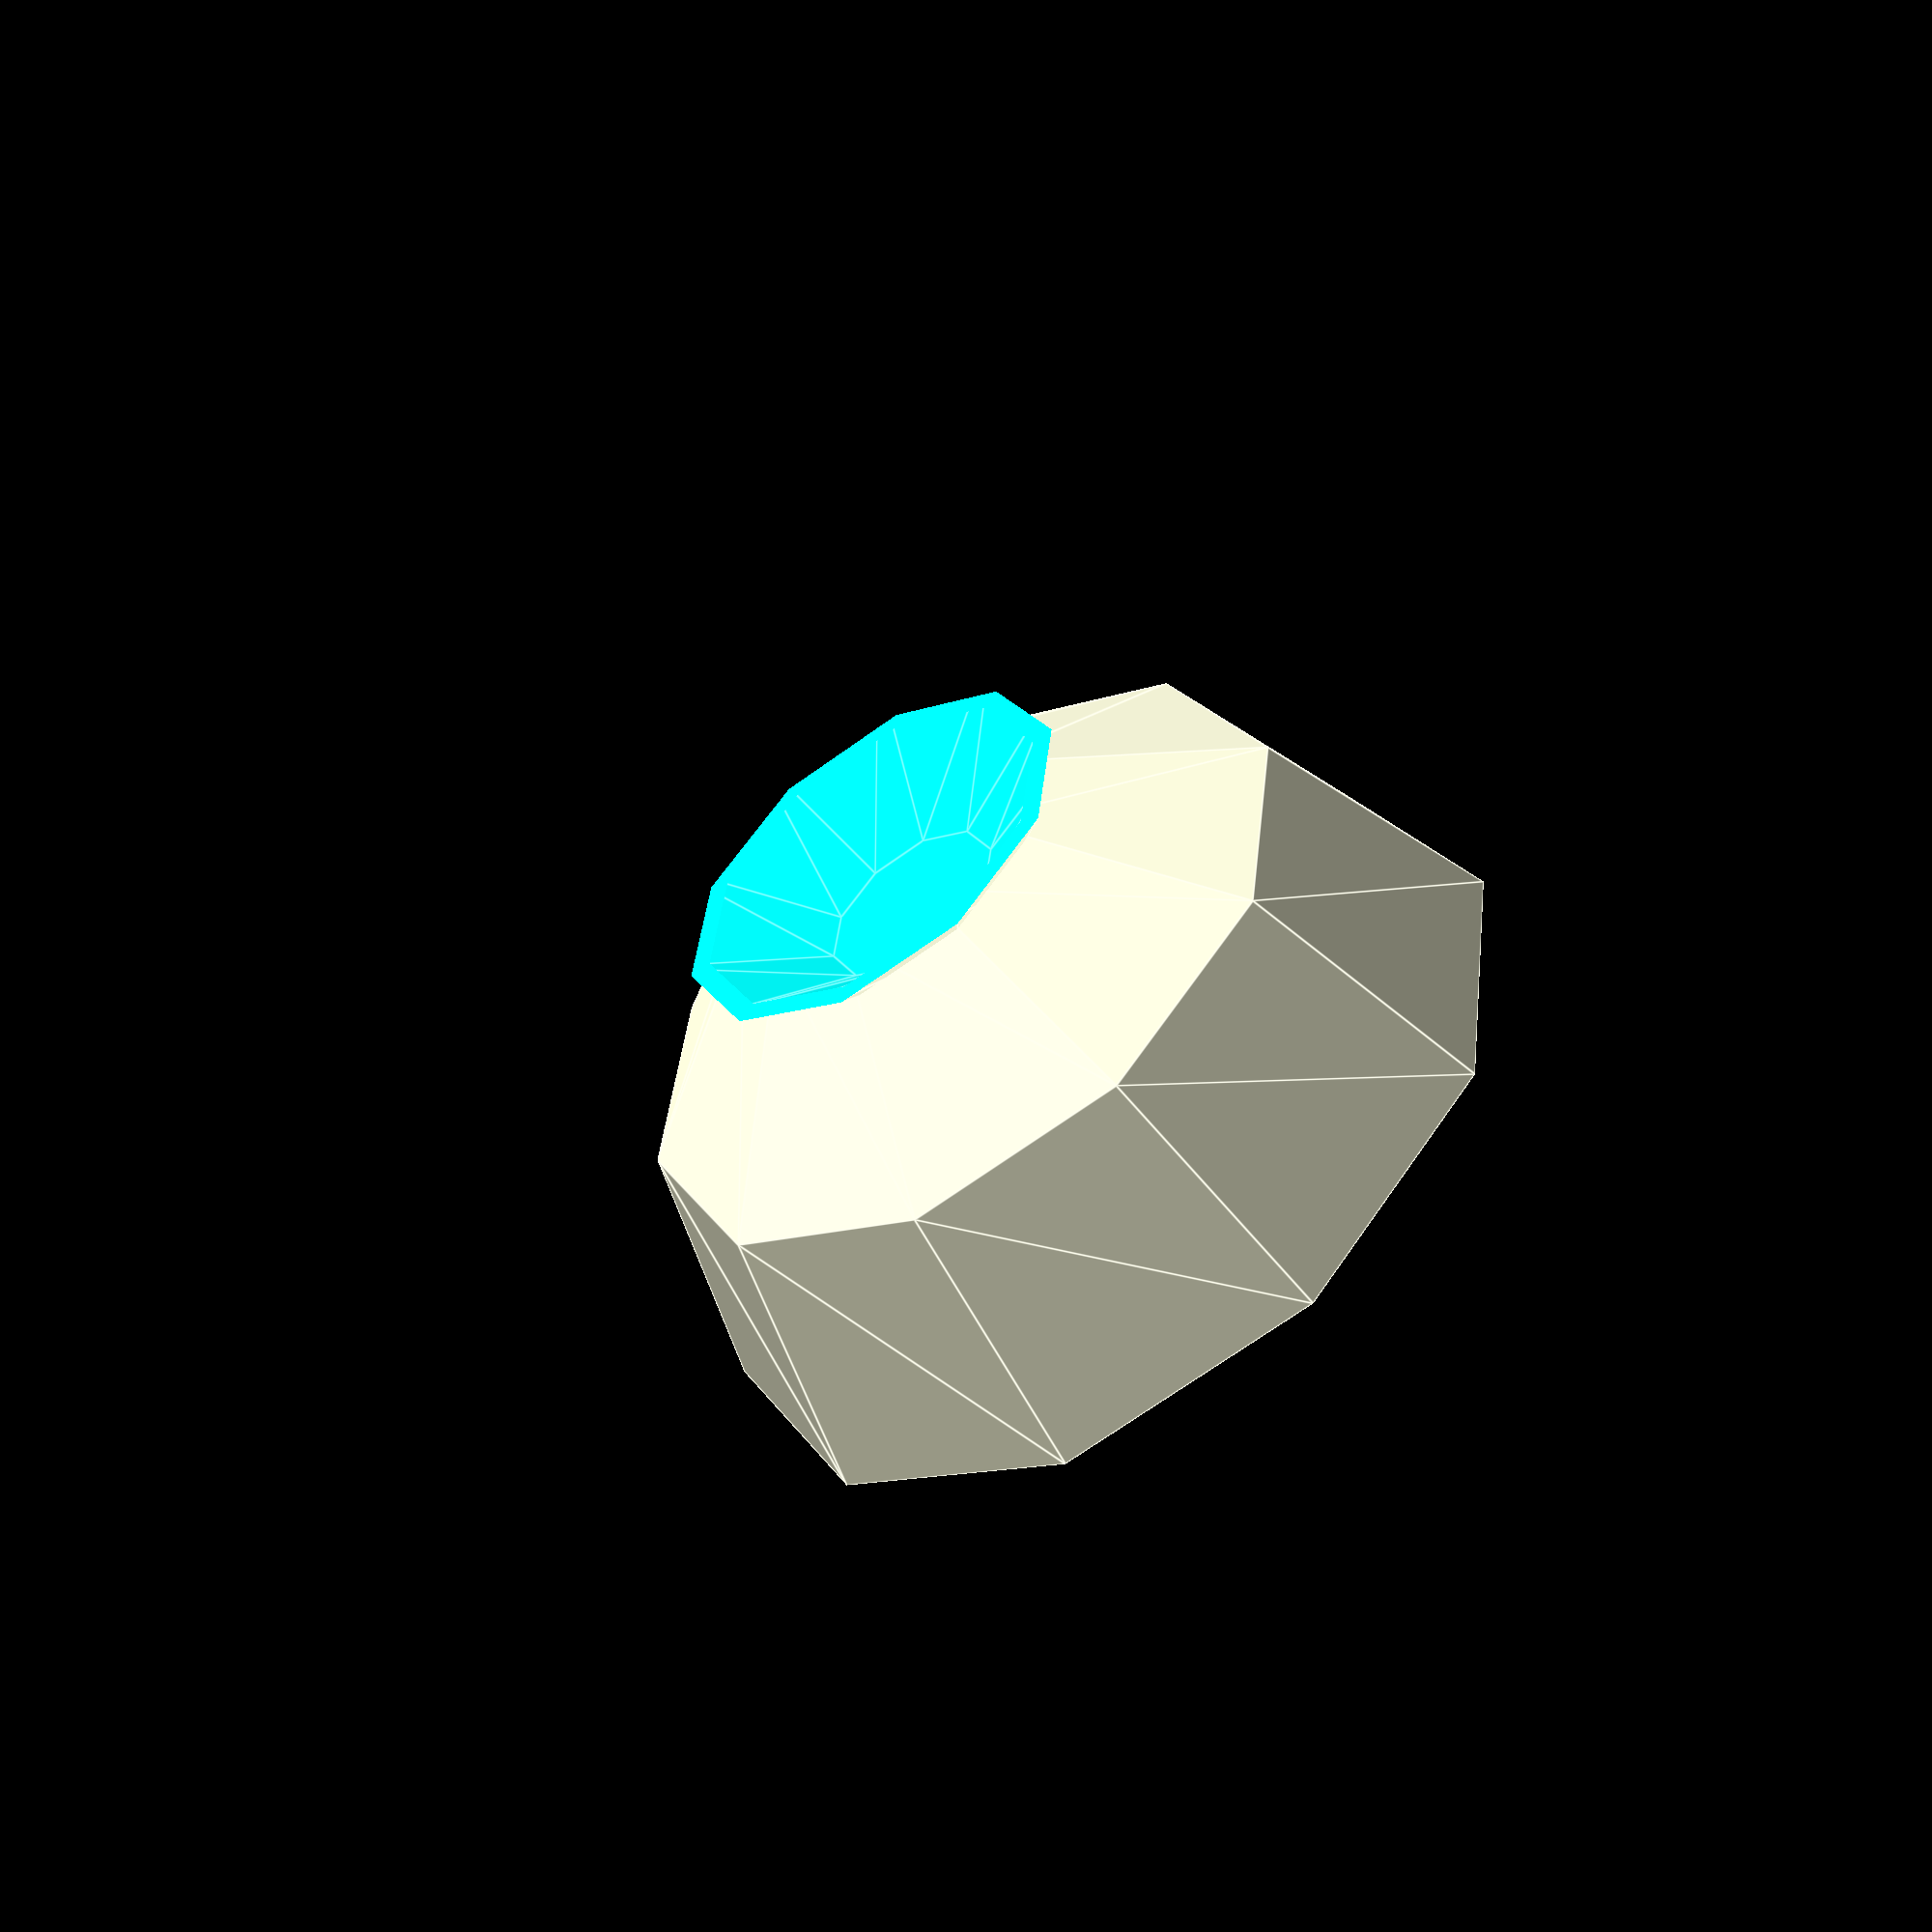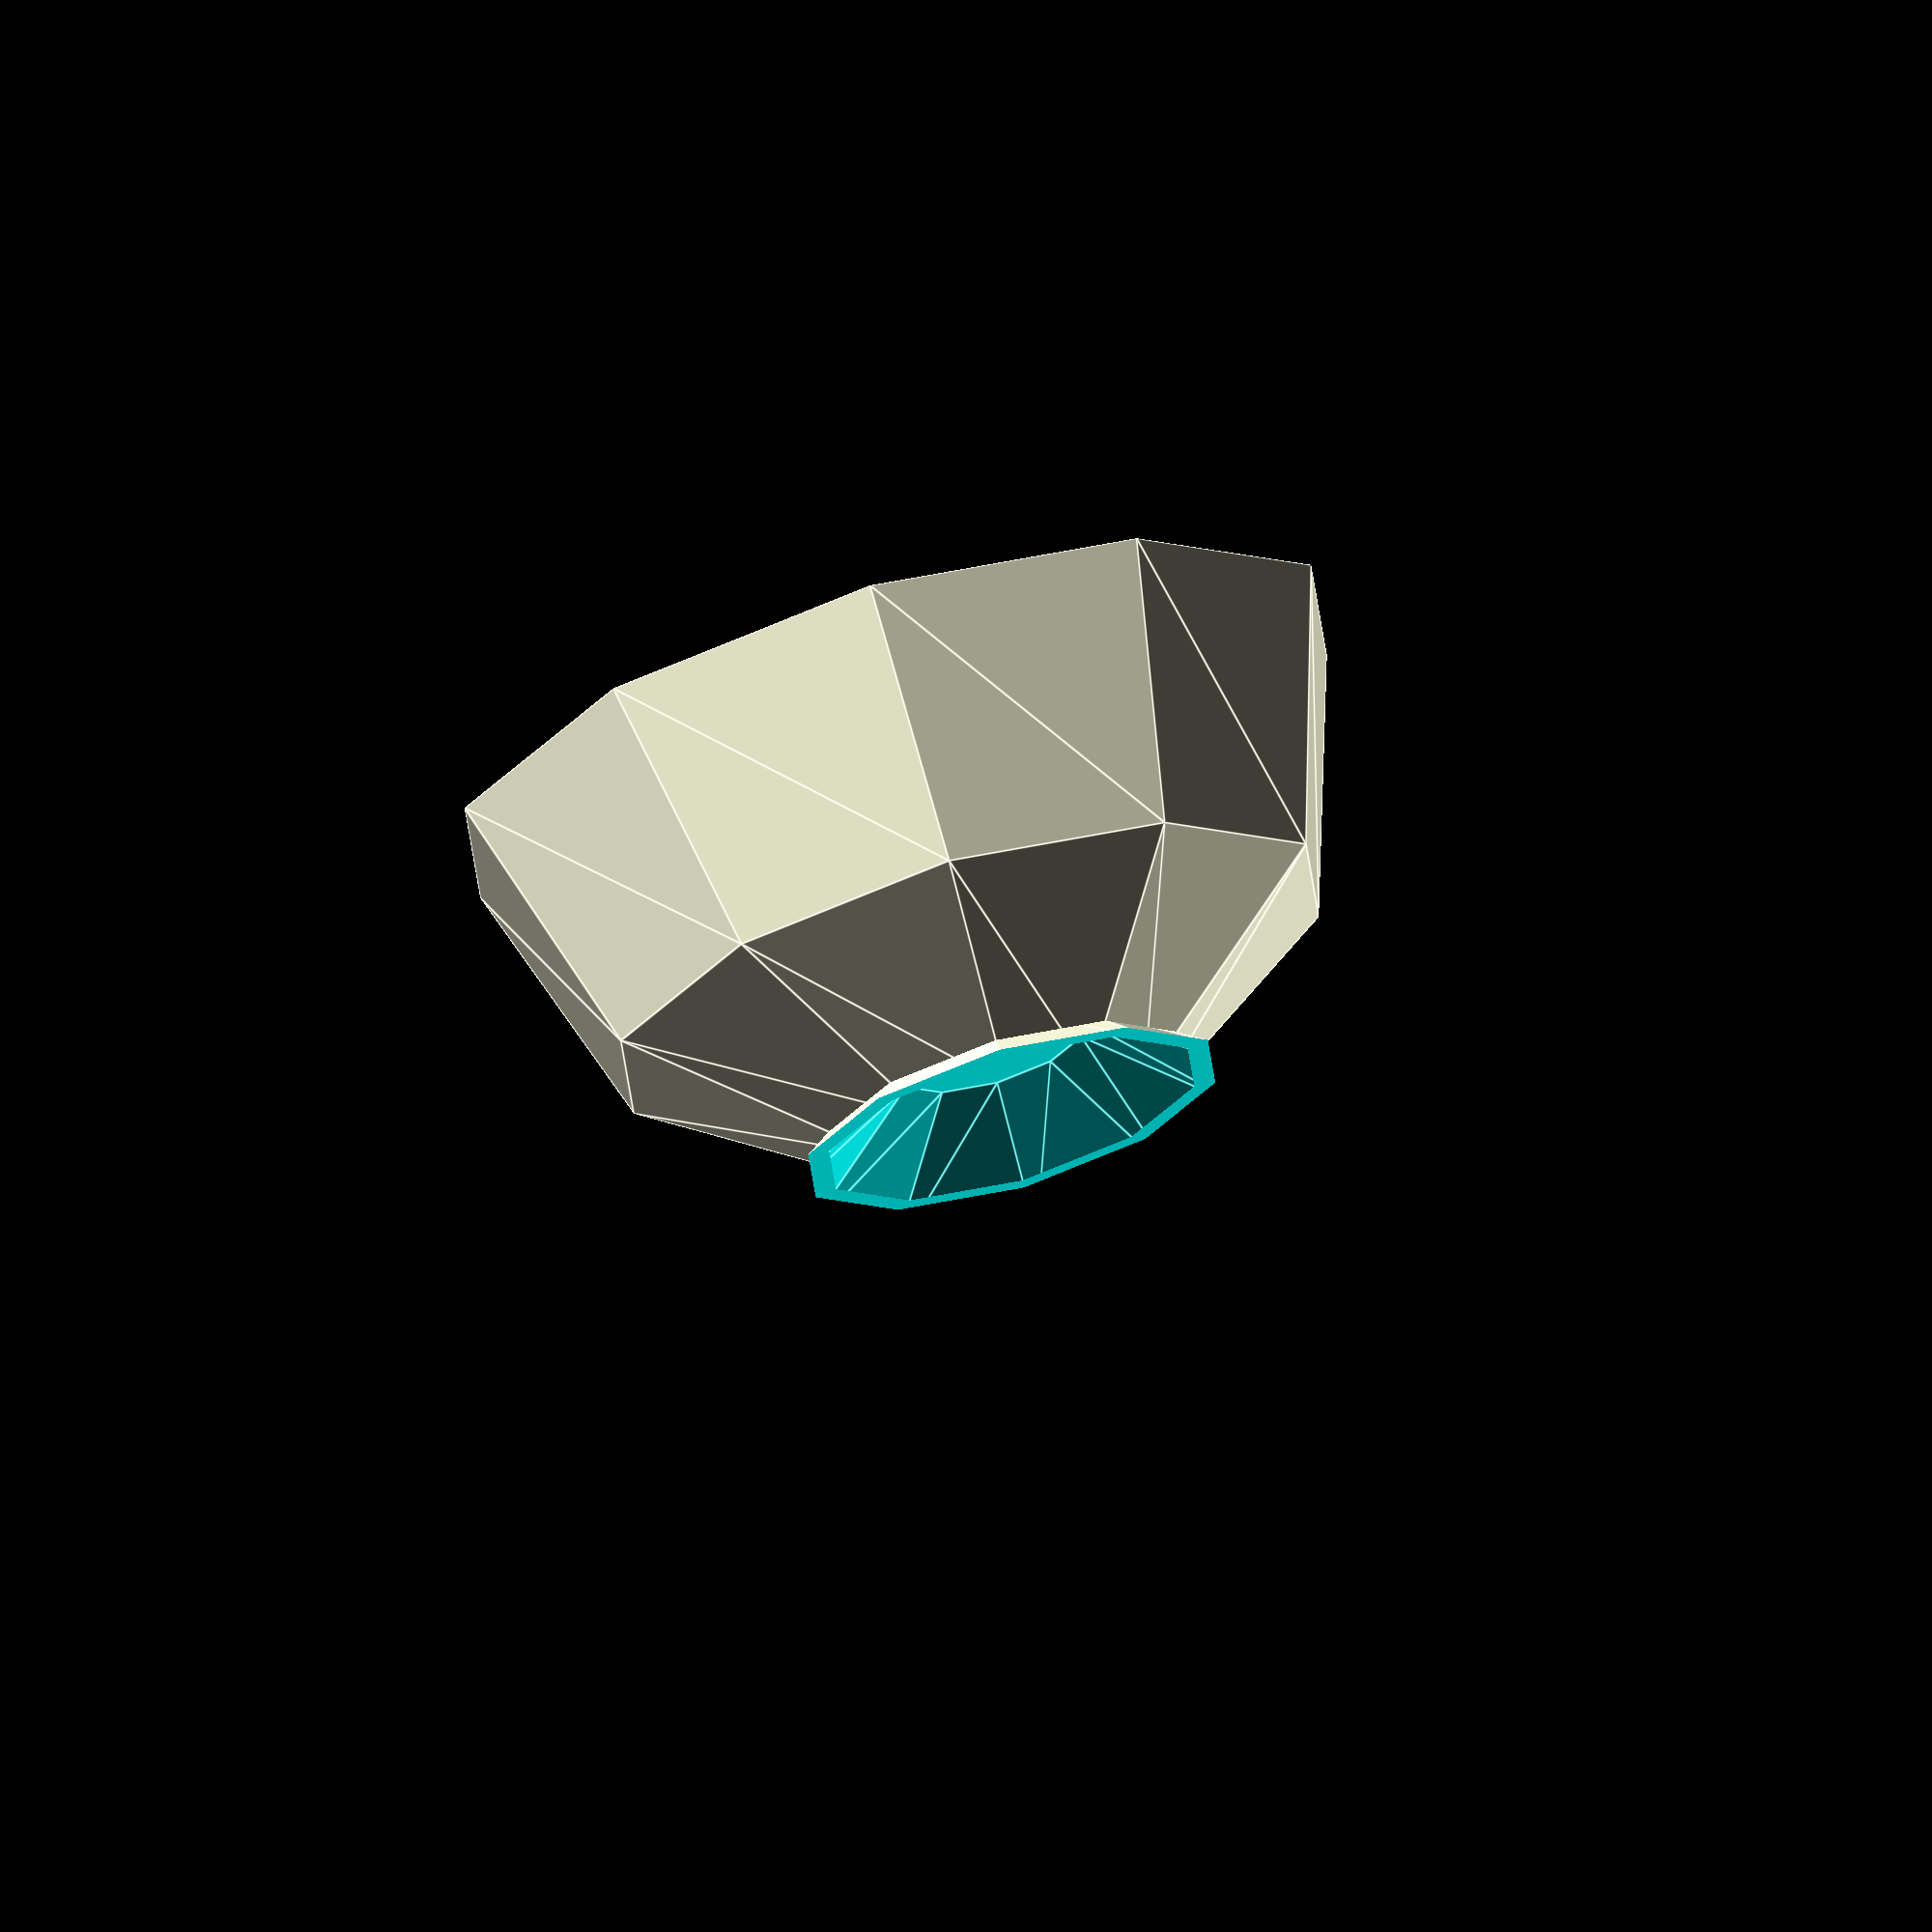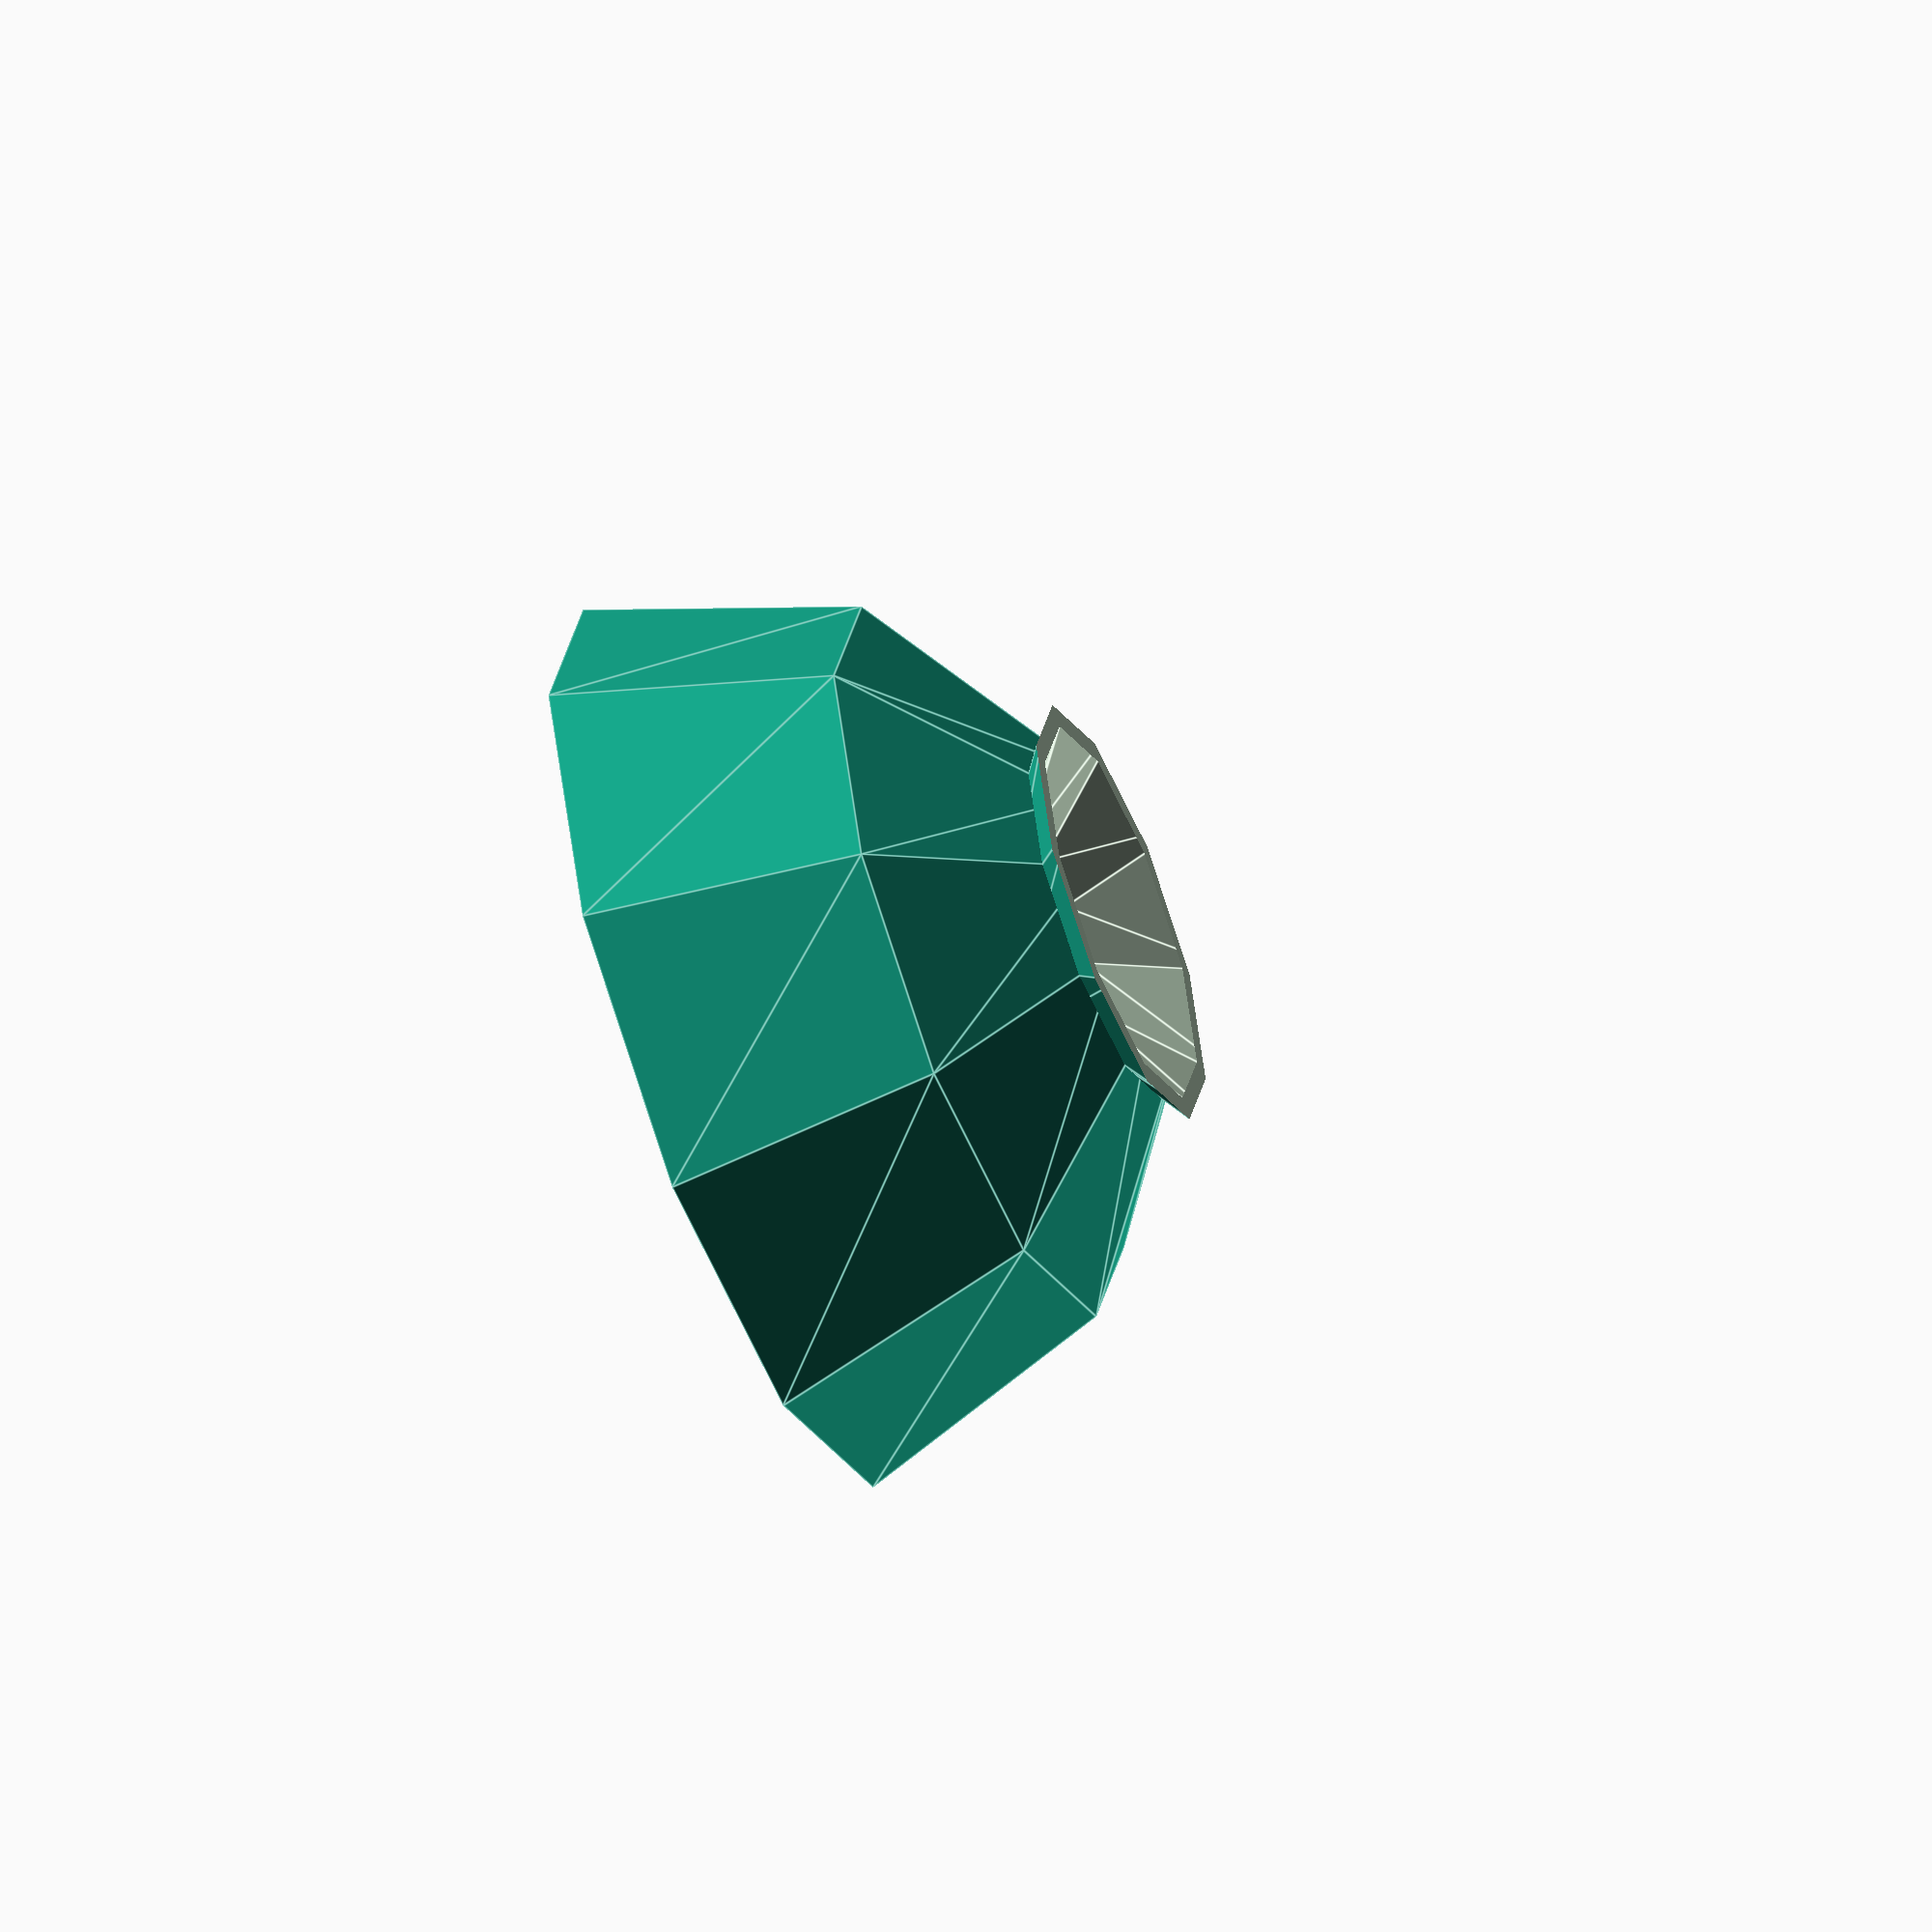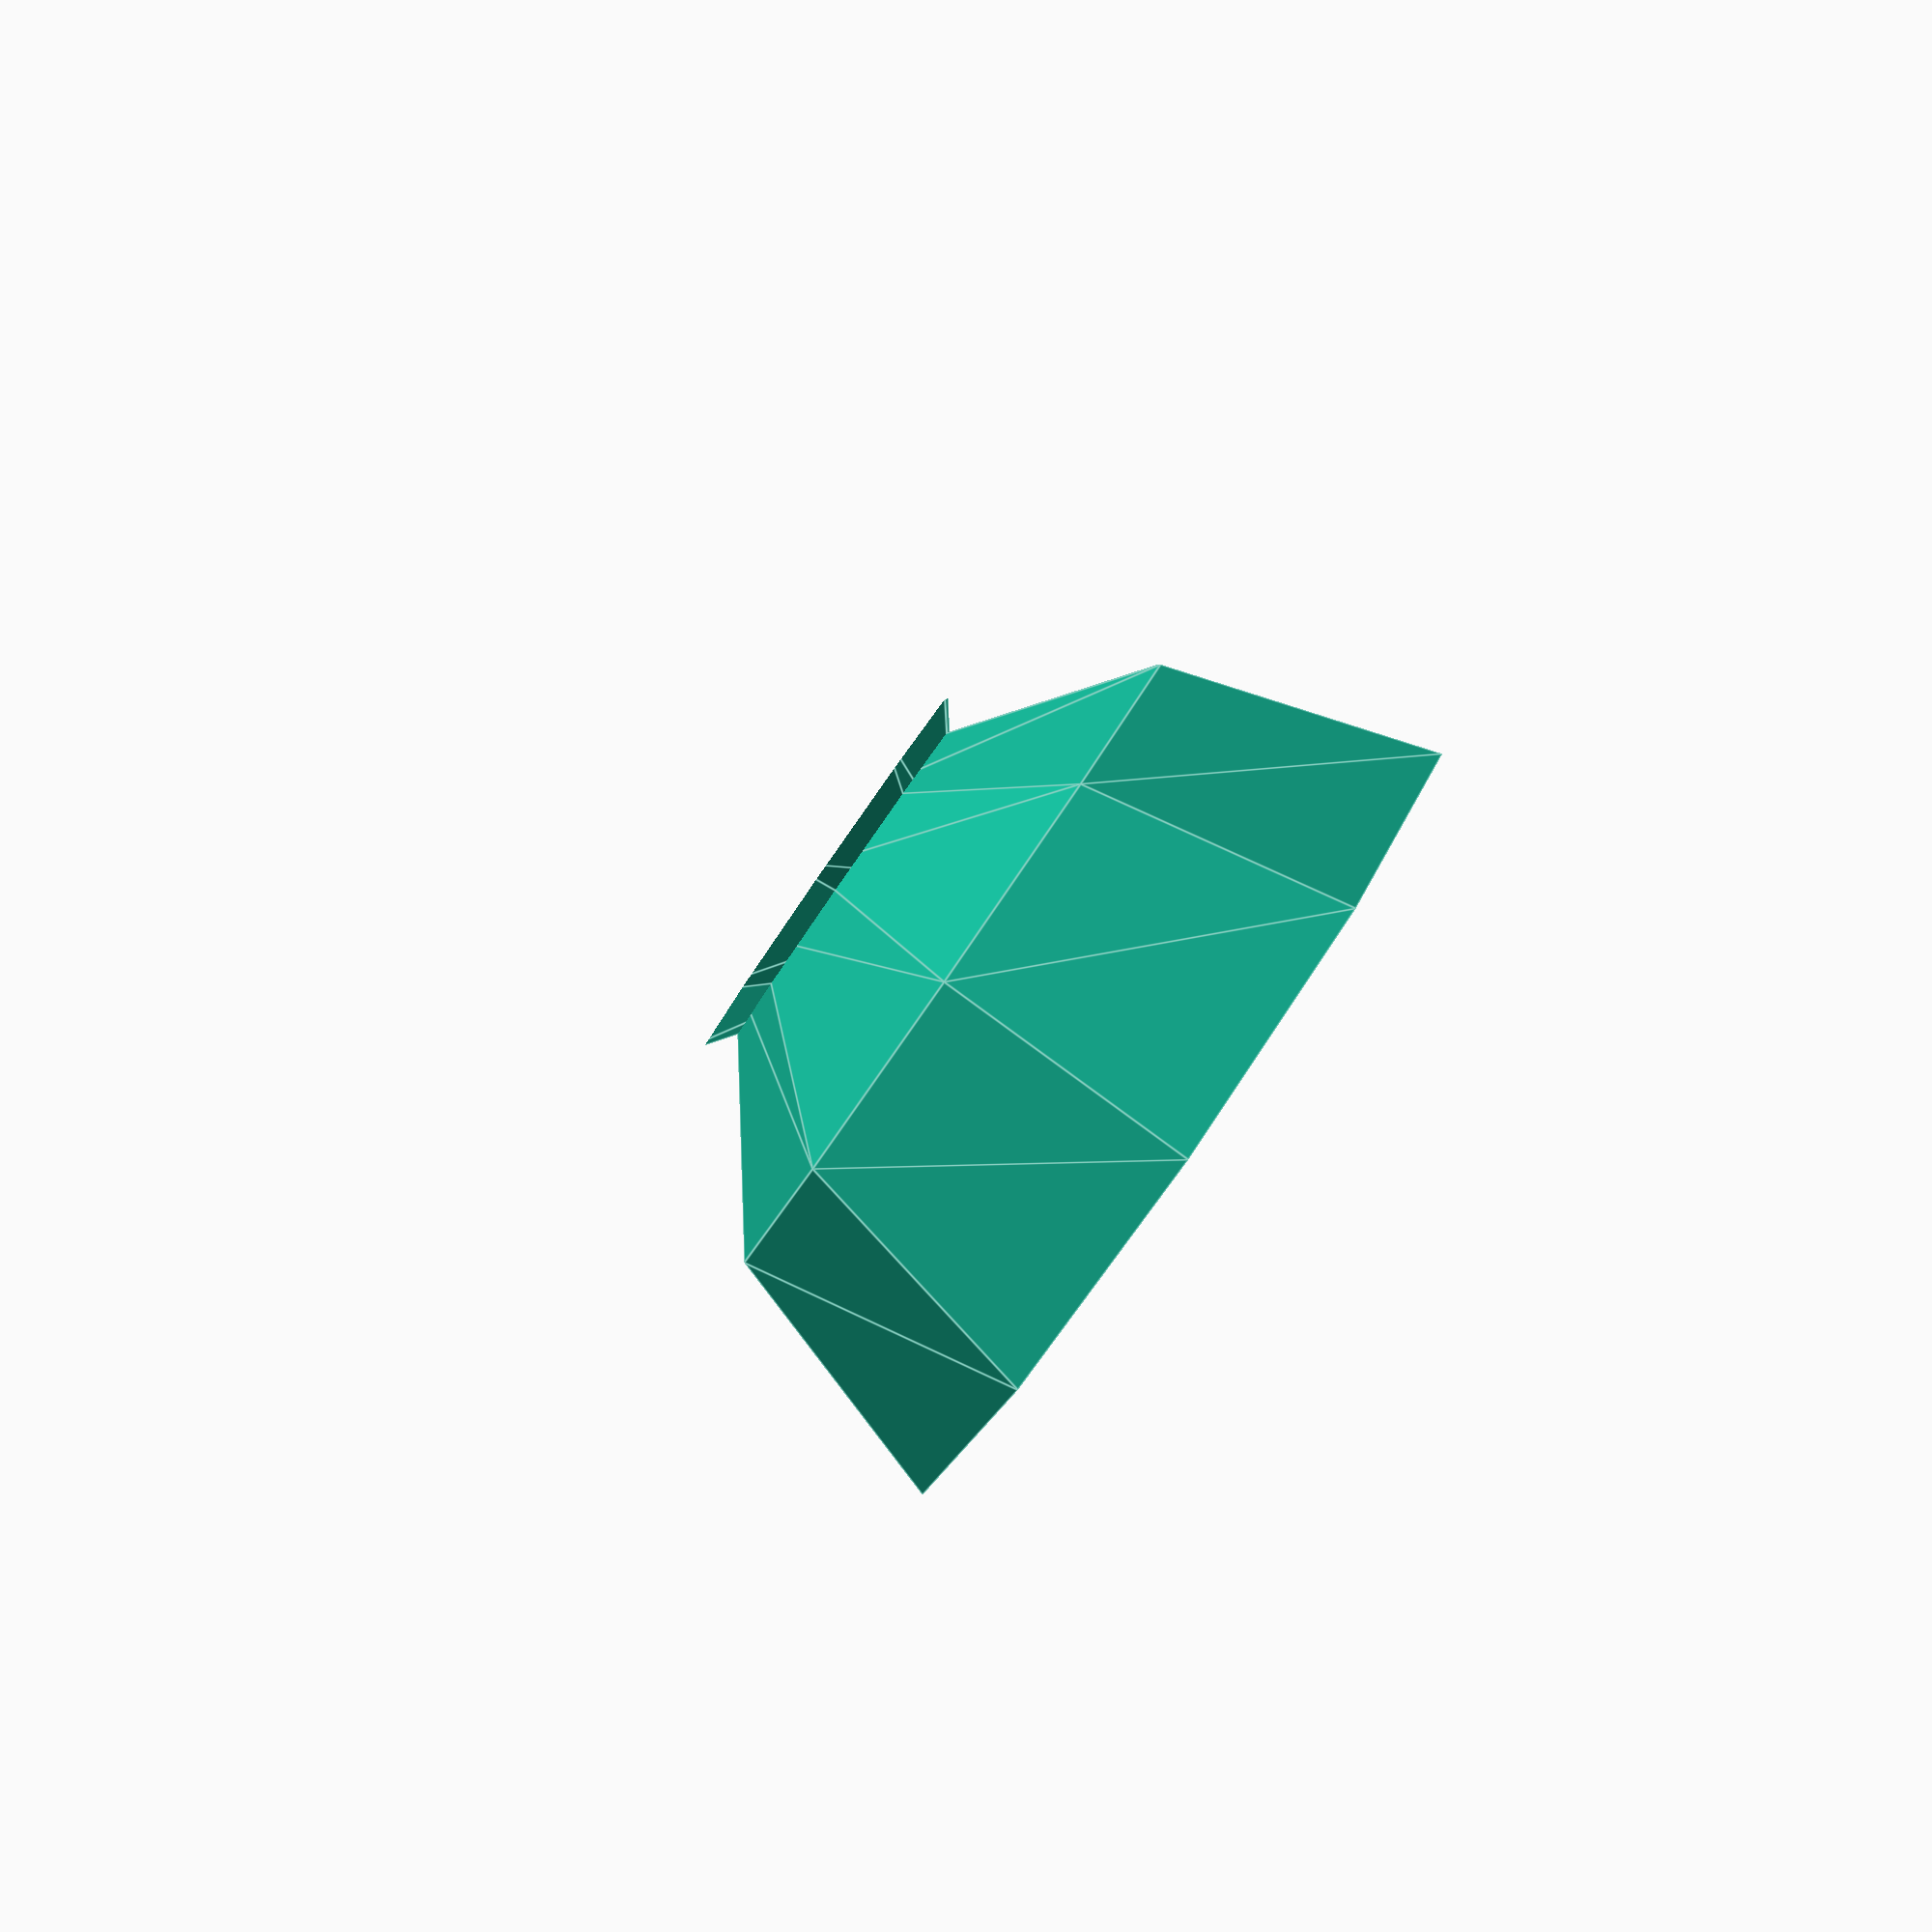
<openscad>
$fn =10;
my_size = 10;

difference() {
  union() {
    difference() {
        difference() {
          sphere(d=my_size,center=true);
          sphere(d=0.96*my_size,center=true);
          translate([0, 0, -0.7*my_size]) {
            sphere(d=0.7*my_size,center=true);
          }
        }
        translate([0, 0, 0.5*my_size]) {
          cube(size=[my_size, my_size, my_size], center=true);
         }
    };

      translate([0, 0, -0.7*my_size]) {
        difference() {
          sphere(d=0.7*my_size,center=true);
          sphere(d=0.67*my_size,center=true);
        }
      };
  };
    translate([0, 0, -0.96*my_size]) {
      cube(size=[my_size, my_size, my_size], center=true);
    };
}

</openscad>
<views>
elev=52.5 azim=262.5 roll=214.2 proj=p view=edges
elev=109.3 azim=201.3 roll=15.8 proj=o view=edges
elev=235.7 azim=143.9 roll=67.2 proj=o view=edges
elev=88.4 azim=303.7 roll=235.2 proj=p view=edges
</views>
